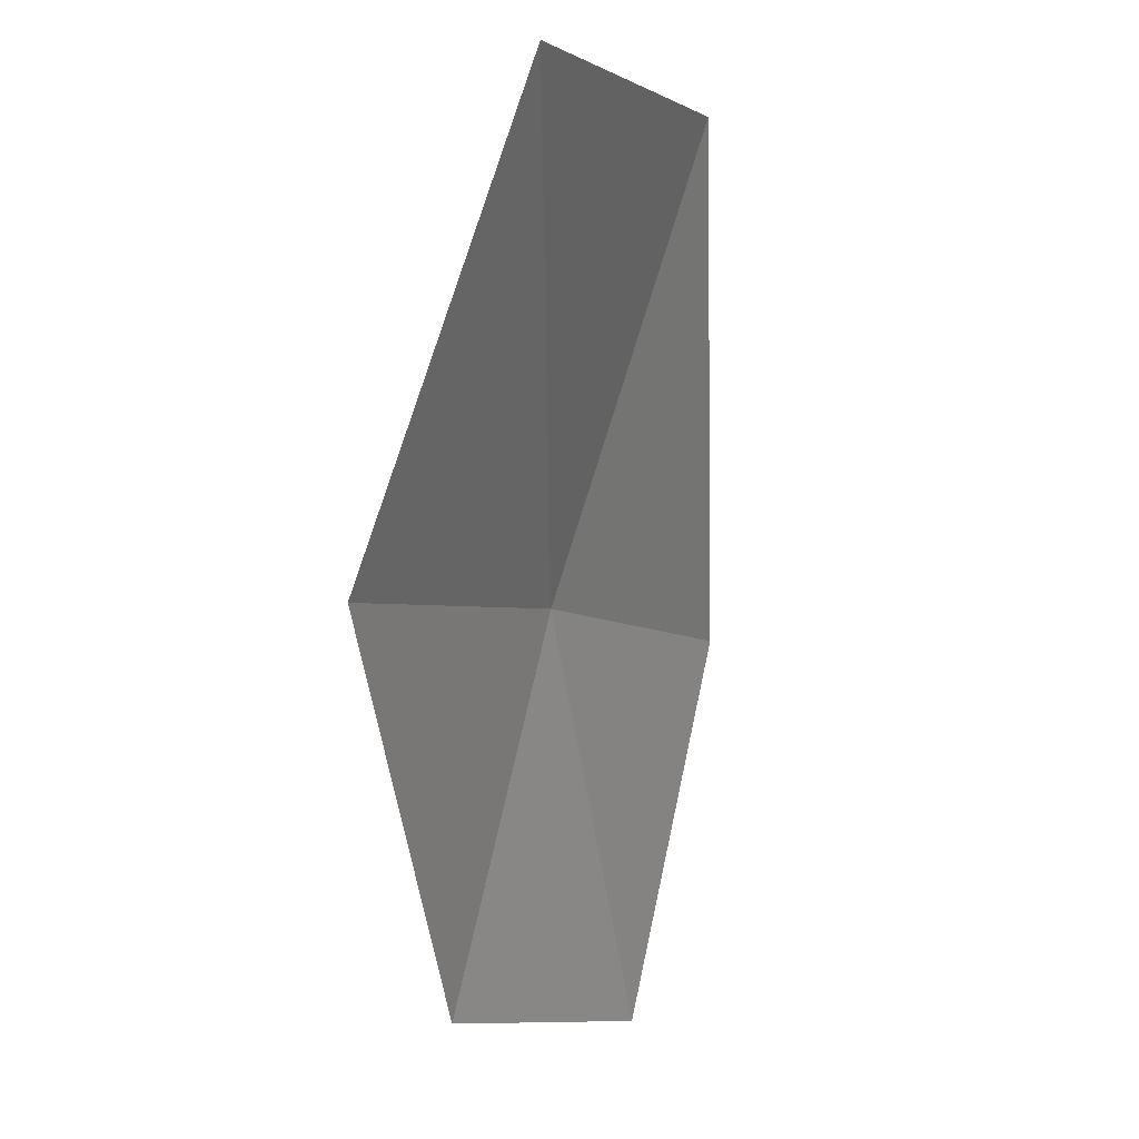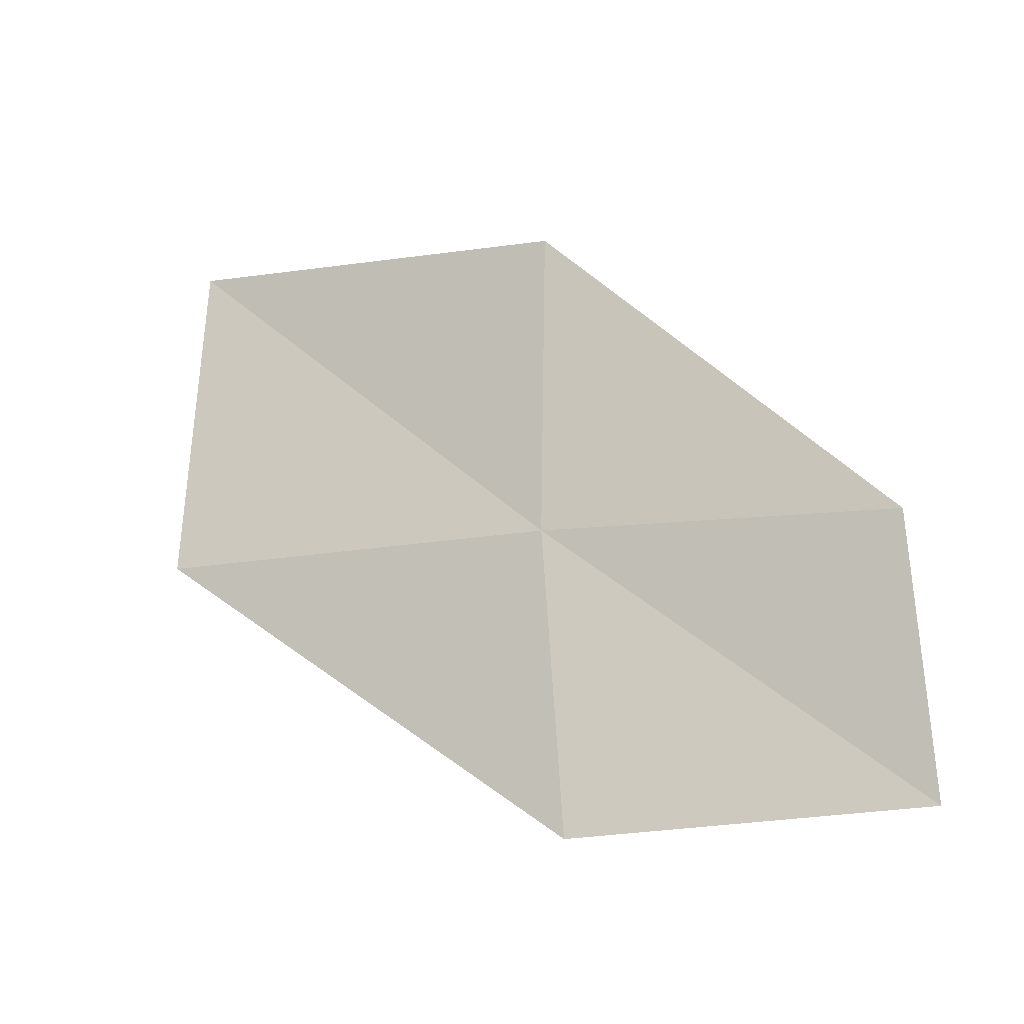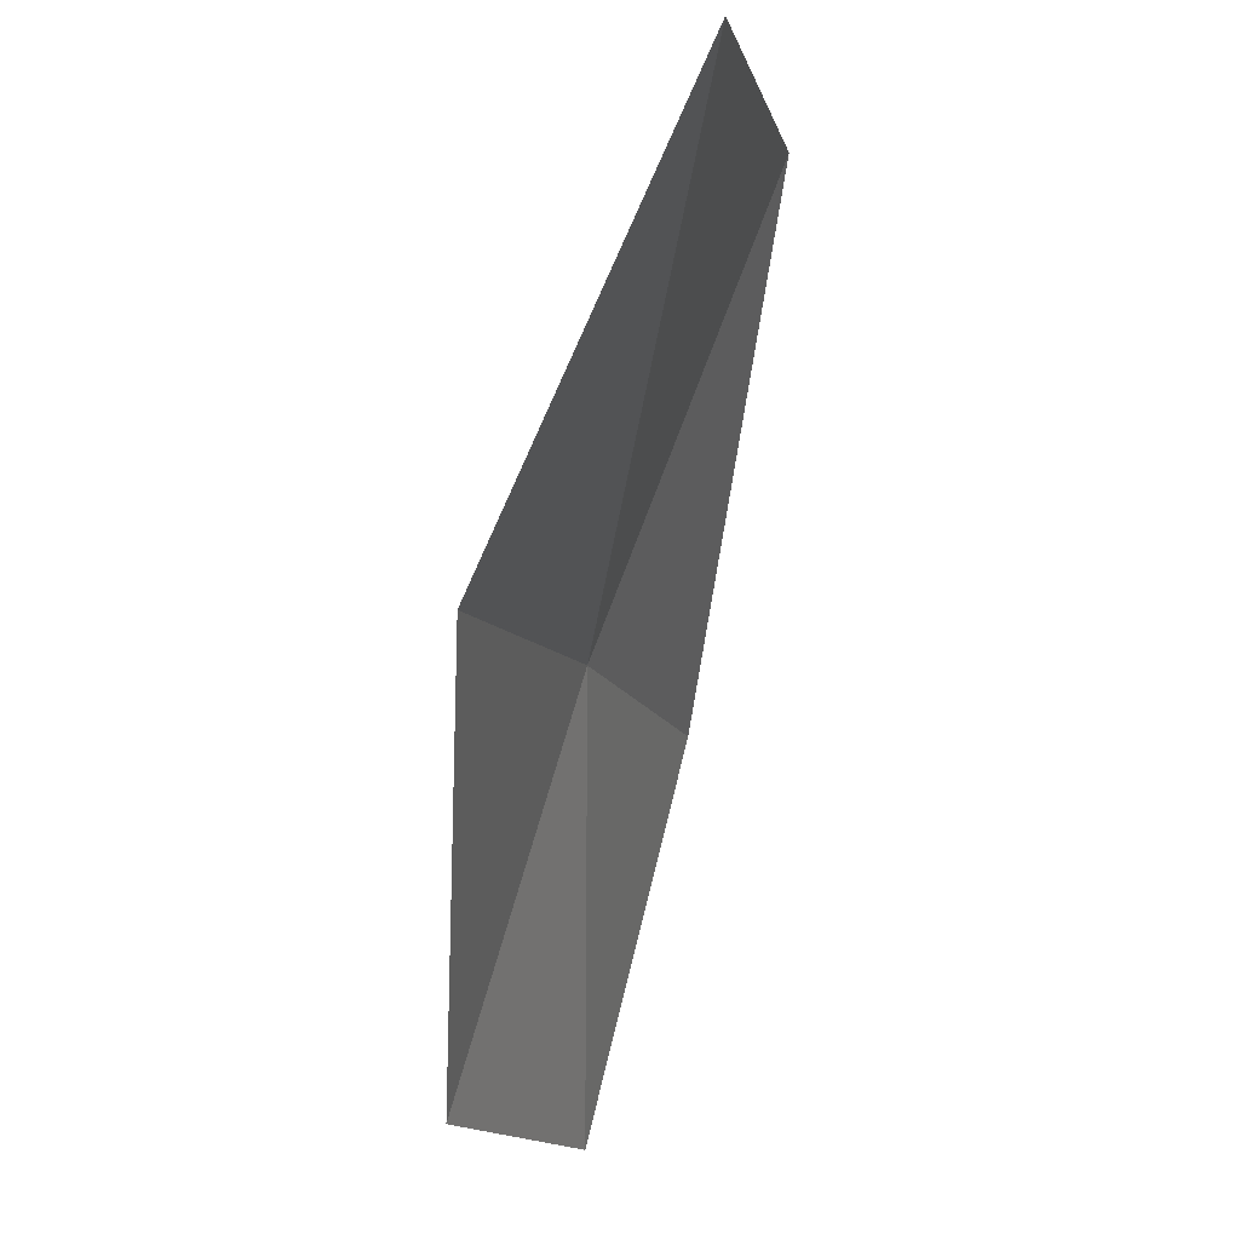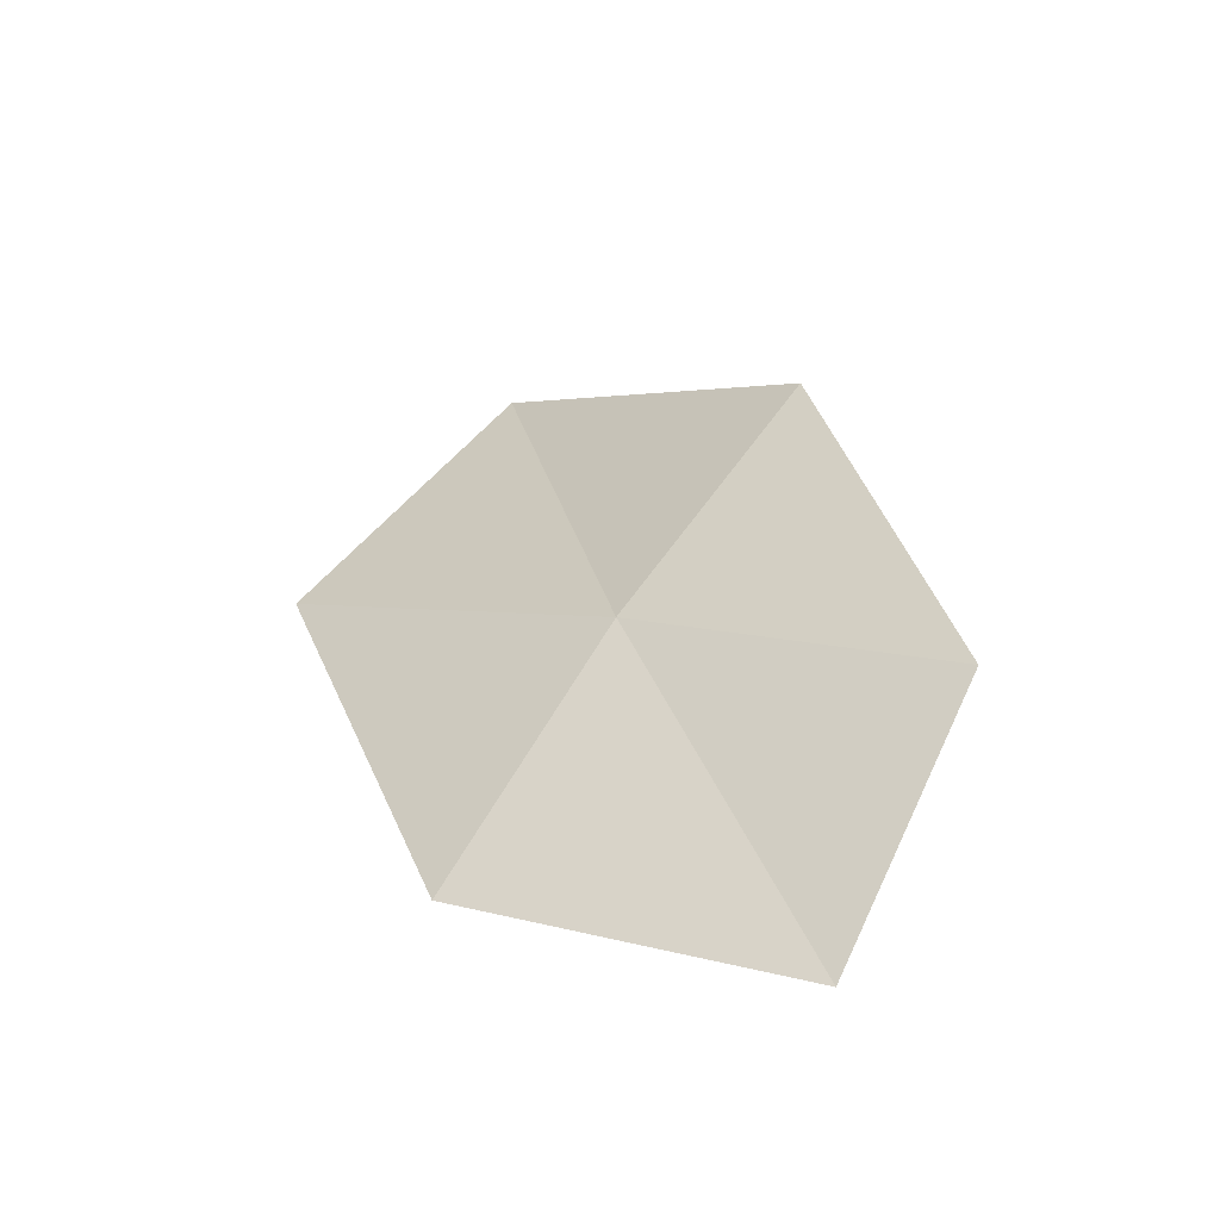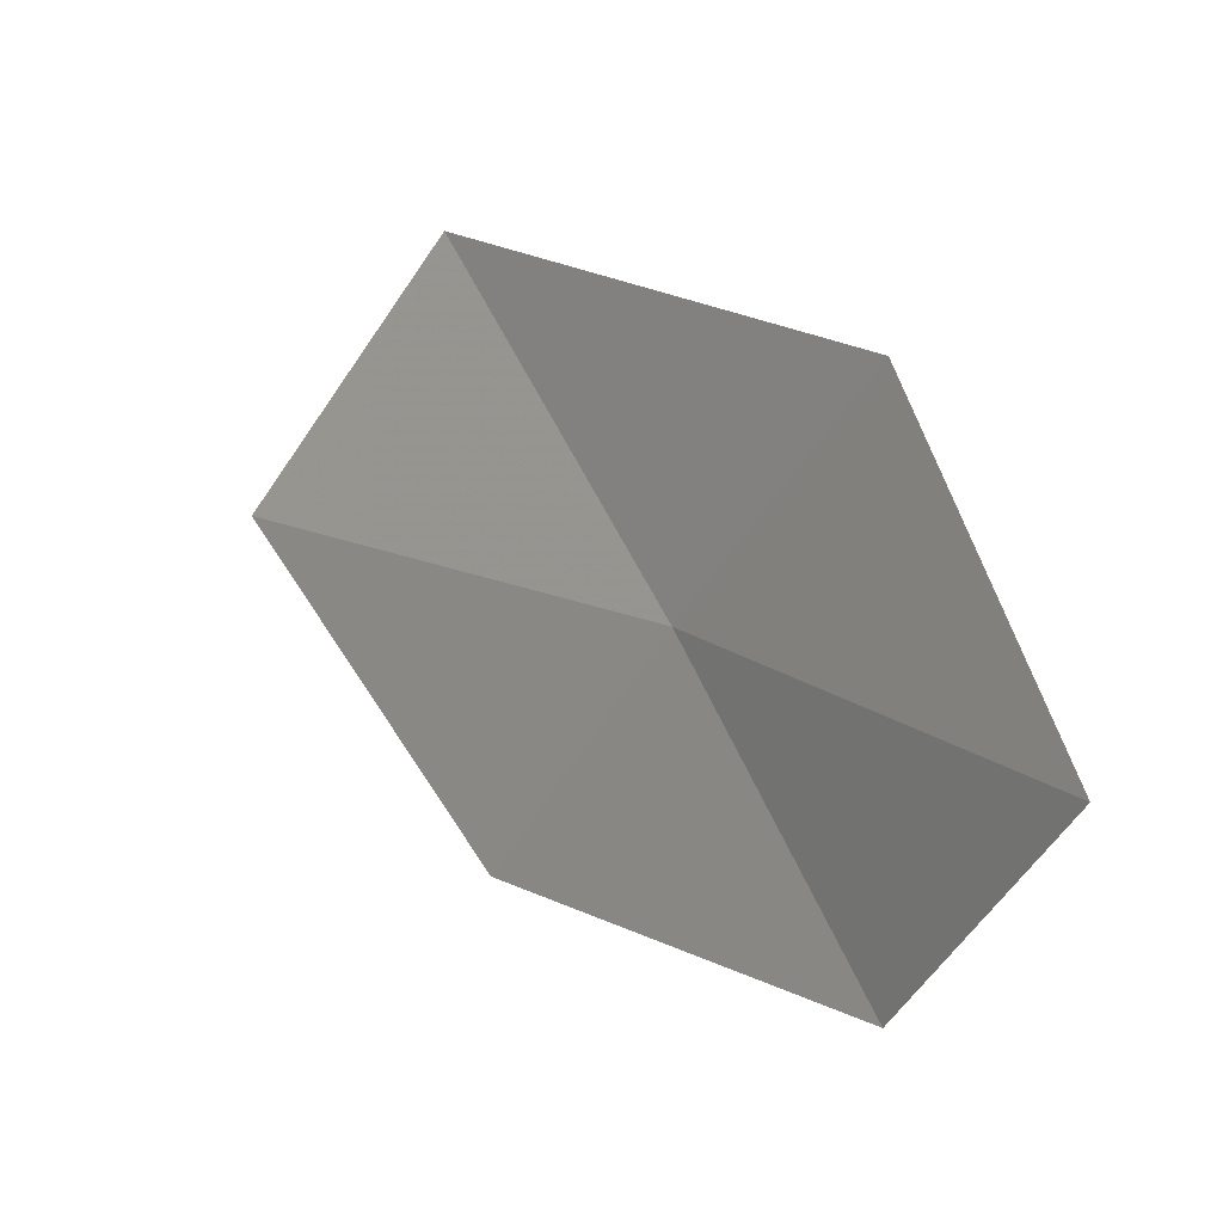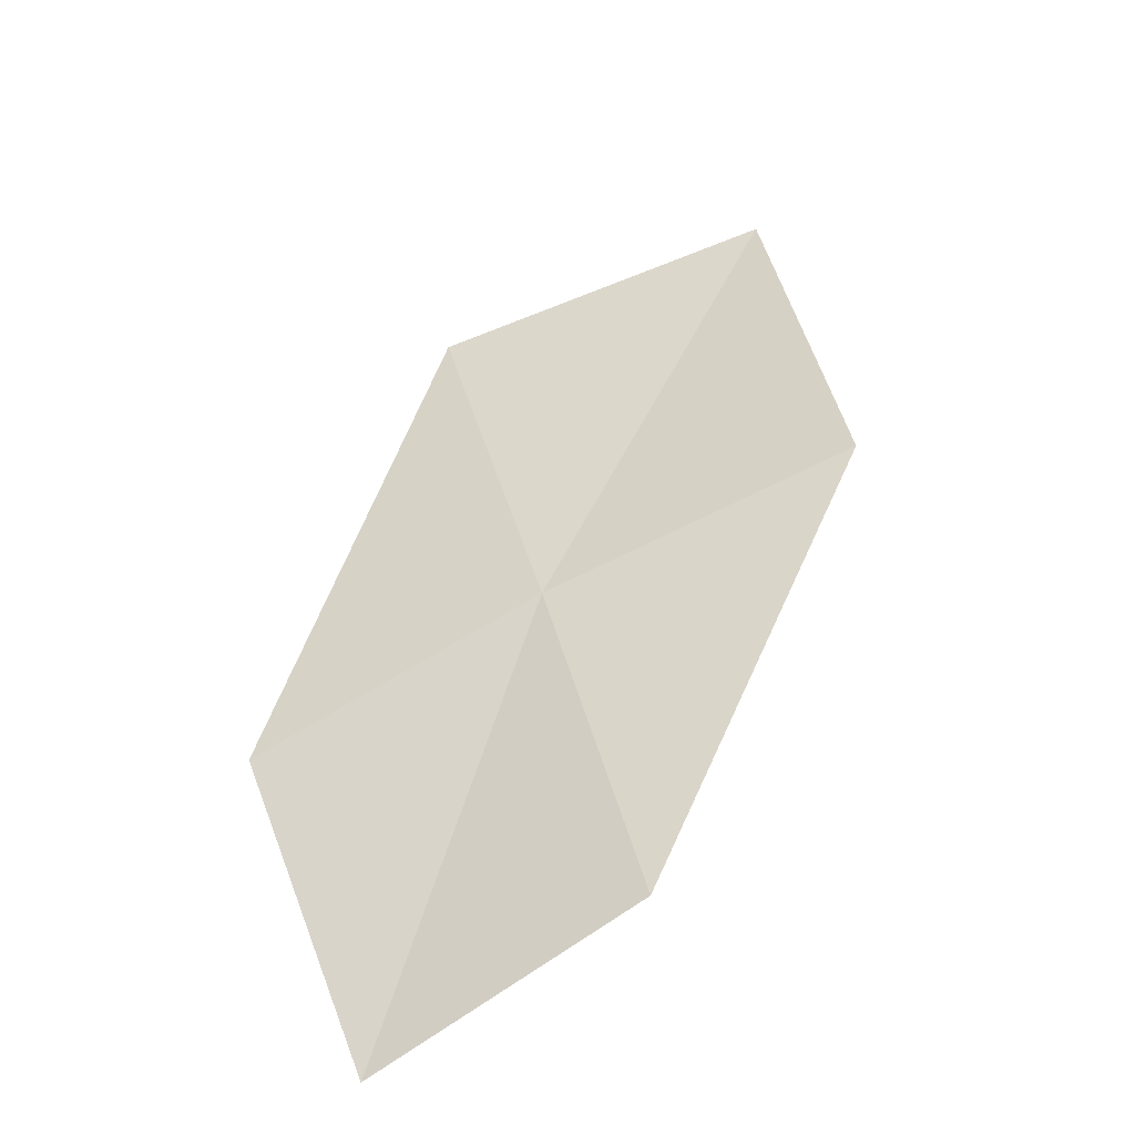
<metadata>
{"format":"obj","ext":"obj","renderer":"f3d","projection":"perspective","resolution":1024,"background":"white","views":[{"elev":-13.1,"azim":101.7,"up":"+Y"},{"elev":59.1,"azim":-99.5,"up":"+Z"},{"elev":-18.2,"azim":89.0,"up":"+Y"},{"elev":34.0,"azim":-66.6,"up":"+Z"},{"elev":-36.3,"azim":-134.2,"up":"+Y"},{"elev":60.2,"azim":-30.5,"up":"+Z"}]}
</metadata>
<code>
v 2.768 9.693 12.68
v 3.772 9.508 12.97
v 4.247 10.73 12.39
v 3.126 10.98 12.16
v 2.454 8.562 13.04
v 1.766 9.788 12.38
v 1.564 8.615 12.68
f 1 3 2
f 1 4 3
f 1 2 5
f 1 6 4
f 1 5 7
f 1 7 6

</code>
